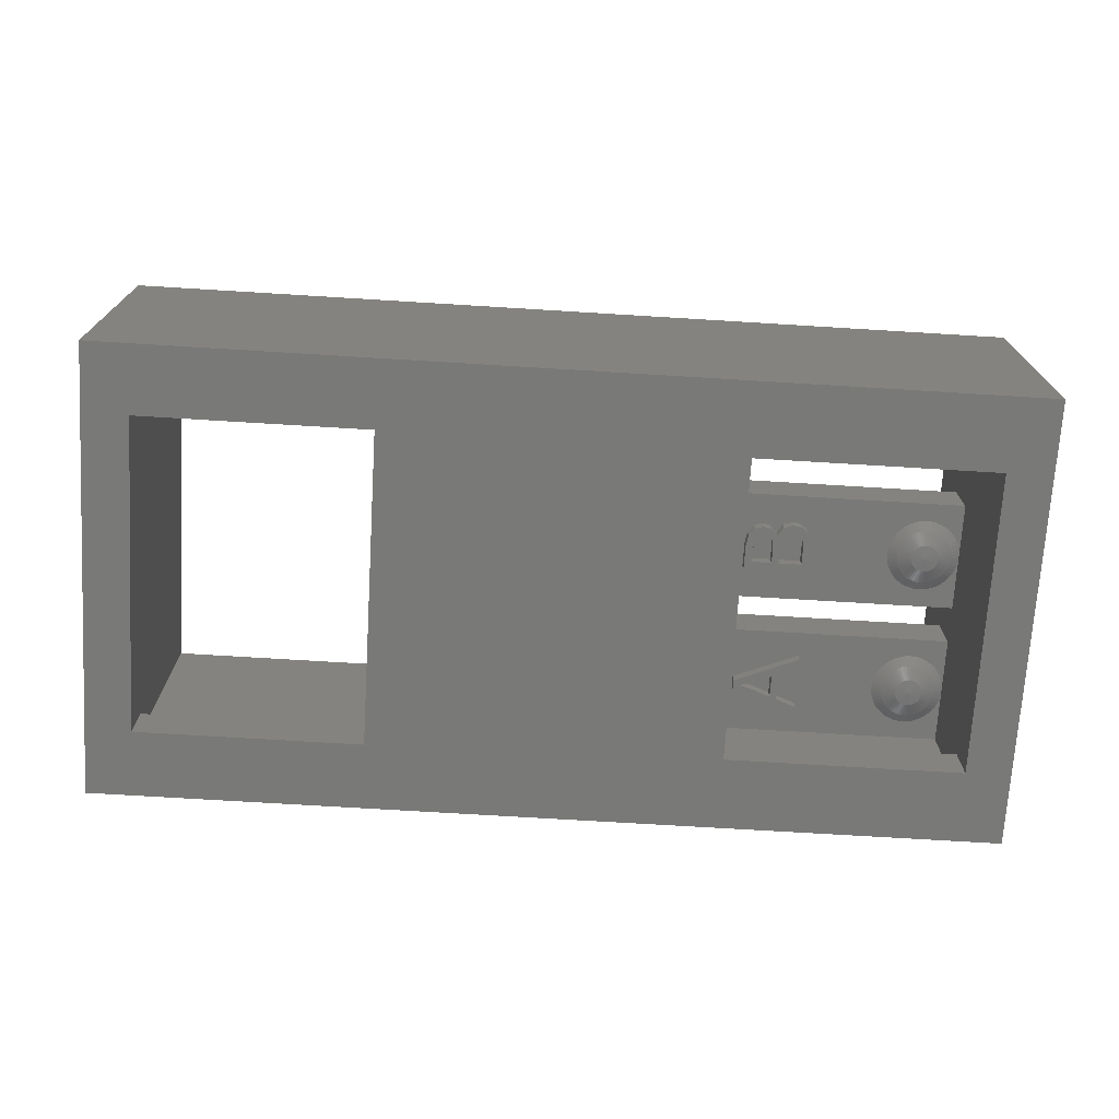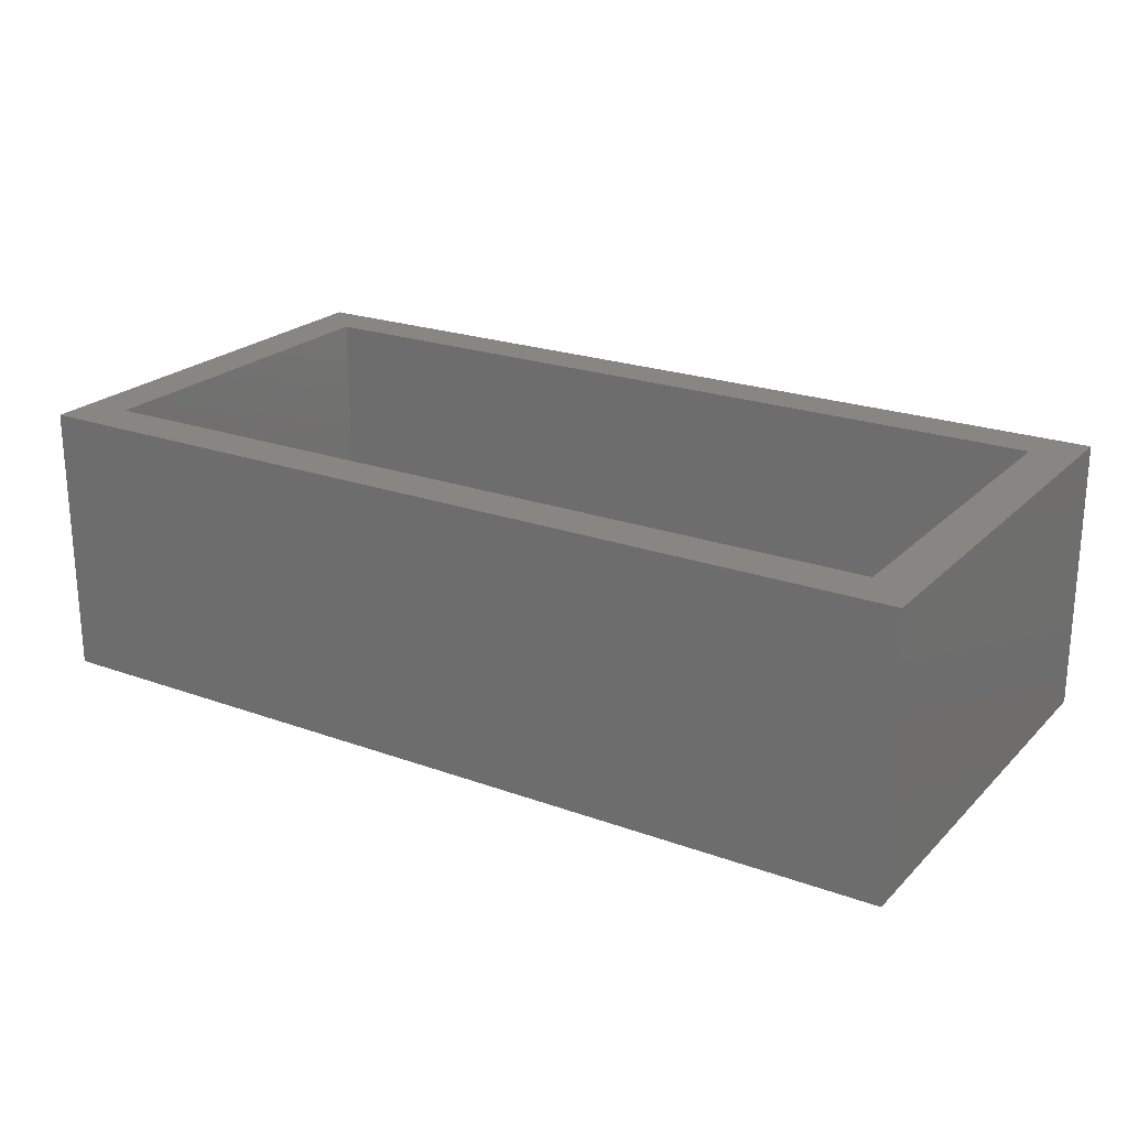
<metadata>
{"format":"stl","ext":"stl","renderer":"f3d","projection":"perspective","resolution":1024,"background":"white","views":[{"elev":-71.7,"azim":-3.5,"up":"+Y"},{"elev":22.5,"azim":-148.0,"up":"+Y"}]}
</metadata>
<code>
# stl→obj: 430 verts, 708 faces
v 16 0 8
v 16 9.6 -8
v 16 9.6 8
v 16 0 -8
v -16 0 8
v -16 9.6 8
v -16 0 -8
v -16 9.6 -8
v -14.4 1.6 6.4
v -14.4 9.6 6.4
v 14.4 9.6 6.4
v 14.4 1.6 6.4
v -14.4 9.6 -6.4
v -14.4 1.6 -6.4
v 14.4 1.6 -6.4
v 14.4 9.6 -6.4
v -6.4 1.6 -5.6
v -6.4 0 -5.6
v -6.4 0 5.6
v -6.4 1.6 5.6
v -14.4 1.6 -5.6
v -14.4 0 -5.6
v -14.4 1.6 5.6
v -14.4 0 5.6
v 13.2 1.6 4.2
v 13.2 0 4.2
v 13.2 0 0.6
v 13.2 1.6 0.6
v 6 0 0.6
v 6 1.6 0.6
v 6 1.6 4.2
v 6 0 4.2
v 13.2 1.6 -0.6
v 13.2 0 -0.6
v 13.2 0 -4.2
v 13.2 1.6 -4.2
v 6 0 -4.2
v 6 1.6 -4.2
v 6 1.6 -0.6
v 6 0 -0.6
v 14.4 1.6 -5.4
v 6 1.6 -5.4
v 6 0 -5.4
v 14.4 0 -5.4
v 14.4 1.6 5.4
v 14.4 0 5.4
v 6 0 5.4
v 6 1.6 5.4
v 12.9 -0.18 2.4
v 12.89 -0.18 2.283
v 13.19 0 2.243
v 13.2 0 2.4
v 12.87 -0.18 2.167
v 13.16 0 2.089
v 12.83 -0.18 2.056
v 13.11 0 1.941
v 12.78 -0.18 1.95
v 13.04 0 1.8
v 12.71 -0.18 1.852
v 12.95 0 1.669
v 12.64 -0.18 1.764
v 12.85 0 1.552
v 12.55 -0.18 1.686
v 12.73 0 1.448
v 12.45 -0.18 1.621
v 12.6 0 1.361
v 12.34 -0.18 1.569
v 12.46 0 1.291
v 12.23 -0.18 1.531
v 12.31 0 1.241
v 12.12 -0.18 1.508
v 12.16 0 1.21
v 12 -0.18 1.5
v 12 0 1.2
v 11.88 -0.18 1.508
v 11.84 0 1.21
v 11.77 -0.18 1.531
v 11.69 0 1.241
v 11.66 -0.18 1.569
v 11.54 0 1.291
v 11.55 -0.18 1.621
v 11.4 0 1.361
v 11.45 -0.18 1.686
v 11.27 0 1.448
v 11.36 -0.18 1.764
v 11.15 0 1.552
v 11.29 -0.18 1.852
v 11.05 0 1.669
v 11.22 -0.18 1.95
v 10.96 0 1.8
v 11.17 -0.18 2.056
v 10.89 0 1.941
v 11.13 -0.18 2.167
v 10.84 0 2.089
v 11.11 -0.18 2.283
v 10.81 0 2.243
v 11.1 -0.18 2.4
v 10.8 0 2.4
v 11.11 -0.18 2.518
v 10.81 0 2.557
v 11.13 -0.18 2.633
v 10.84 0 2.711
v 11.17 -0.18 2.744
v 10.89 0 2.859
v 11.22 -0.18 2.85
v 10.96 0 3
v 11.29 -0.18 2.948
v 11.05 0 3.131
v 11.36 -0.18 3.036
v 11.15 0 3.248
v 11.45 -0.18 3.114
v 11.27 0 3.352
v 11.55 -0.18 3.179
v 11.4 0 3.439
v 11.66 -0.18 3.232
v 11.54 0 3.509
v 11.77 -0.18 3.269
v 11.69 0 3.559
v 11.88 -0.18 3.292
v 11.84 0 3.59
v 12 -0.18 3.3
v 12 0 3.6
v 12.12 -0.18 3.292
v 12.16 0 3.59
v 12.23 -0.18 3.269
v 12.31 0 3.559
v 12.34 -0.18 3.232
v 12.46 0 3.509
v 12.45 -0.18 3.179
v 12.6 0 3.439
v 12.55 -0.18 3.114
v 12.73 0 3.352
v 12.64 -0.18 3.036
v 12.85 0 3.248
v 12.71 -0.18 2.948
v 12.95 0 3.131
v 12.78 -0.18 2.85
v 13.04 0 3
v 12.83 -0.18 2.744
v 13.11 0 2.859
v 12.87 -0.18 2.633
v 13.16 0 2.711
v 12.89 -0.18 2.518
v 13.19 0 2.557
v 12.45 -0.36 2.341
v 12.45 -0.36 2.4
v 12.43 -0.36 2.284
v 12.42 -0.36 2.228
v 12.39 -0.36 2.175
v 12.36 -0.36 2.126
v 12.32 -0.36 2.082
v 12.27 -0.36 2.043
v 12.22 -0.36 2.01
v 12.17 -0.36 1.984
v 12.12 -0.36 1.965
v 12.06 -0.36 1.954
v 12 -0.36 1.95
v 11.94 -0.36 1.954
v 11.88 -0.36 1.965
v 11.83 -0.36 1.984
v 11.78 -0.36 2.01
v 11.73 -0.36 2.043
v 11.68 -0.36 2.082
v 11.64 -0.36 2.126
v 11.61 -0.36 2.175
v 11.58 -0.36 2.228
v 11.57 -0.36 2.284
v 11.55 -0.36 2.341
v 11.55 -0.36 2.4
v 11.55 -0.36 2.459
v 11.57 -0.36 2.517
v 11.58 -0.36 2.572
v 11.61 -0.36 2.625
v 11.64 -0.36 2.674
v 11.68 -0.36 2.718
v 11.73 -0.36 2.757
v 11.78 -0.36 2.79
v 11.83 -0.36 2.816
v 11.88 -0.36 2.835
v 11.94 -0.36 2.846
v 12 -0.36 2.85
v 12.06 -0.36 2.846
v 12.12 -0.36 2.835
v 12.17 -0.36 2.816
v 12.22 -0.36 2.79
v 12.27 -0.36 2.757
v 12.32 -0.36 2.718
v 12.36 -0.36 2.674
v 12.39 -0.36 2.625
v 12.42 -0.36 2.572
v 12.43 -0.36 2.517
v 12.45 -0.36 2.459
v 12 -0.4 2.4
v 12.9 -0.18 -2.4
v 12.89 -0.18 -2.518
v 13.19 0 -2.557
v 13.2 0 -2.4
v 12.87 -0.18 -2.633
v 13.16 0 -2.711
v 12.83 -0.18 -2.744
v 13.11 0 -2.859
v 12.78 -0.18 -2.85
v 13.04 0 -3
v 12.71 -0.18 -2.948
v 12.95 0 -3.131
v 12.64 -0.18 -3.036
v 12.85 0 -3.248
v 12.55 -0.18 -3.114
v 12.73 0 -3.352
v 12.45 -0.18 -3.179
v 12.6 0 -3.439
v 12.34 -0.18 -3.232
v 12.46 0 -3.509
v 12.23 -0.18 -3.269
v 12.31 0 -3.559
v 12.12 -0.18 -3.292
v 12.16 0 -3.59
v 12 -0.18 -3.3
v 12 0 -3.6
v 11.88 -0.18 -3.292
v 11.84 0 -3.59
v 11.77 -0.18 -3.269
v 11.69 0 -3.559
v 11.66 -0.18 -3.232
v 11.54 0 -3.509
v 11.55 -0.18 -3.179
v 11.4 0 -3.439
v 11.45 -0.18 -3.114
v 11.27 0 -3.352
v 11.36 -0.18 -3.036
v 11.15 0 -3.248
v 11.29 -0.18 -2.948
v 11.05 0 -3.131
v 11.22 -0.18 -2.85
v 10.96 0 -3
v 11.17 -0.18 -2.744
v 10.89 0 -2.859
v 11.13 -0.18 -2.633
v 10.84 0 -2.711
v 11.11 -0.18 -2.518
v 10.81 0 -2.557
v 11.1 -0.18 -2.4
v 10.8 0 -2.4
v 11.11 -0.18 -2.283
v 10.81 0 -2.243
v 11.13 -0.18 -2.167
v 10.84 0 -2.089
v 11.17 -0.18 -2.056
v 10.89 0 -1.941
v 11.22 -0.18 -1.95
v 10.96 0 -1.8
v 11.29 -0.18 -1.852
v 11.05 0 -1.669
v 11.36 -0.18 -1.764
v 11.15 0 -1.552
v 11.45 -0.18 -1.686
v 11.27 0 -1.448
v 11.55 -0.18 -1.621
v 11.4 0 -1.361
v 11.66 -0.18 -1.569
v 11.54 0 -1.291
v 11.77 -0.18 -1.531
v 11.69 0 -1.241
v 11.88 -0.18 -1.508
v 11.84 0 -1.21
v 12 -0.18 -1.5
v 12 0 -1.2
v 12.12 -0.18 -1.508
v 12.16 0 -1.21
v 12.23 -0.18 -1.531
v 12.31 0 -1.241
v 12.34 -0.18 -1.569
v 12.46 0 -1.291
v 12.45 -0.18 -1.621
v 12.6 0 -1.361
v 12.55 -0.18 -1.686
v 12.73 0 -1.448
v 12.64 -0.18 -1.764
v 12.85 0 -1.552
v 12.71 -0.18 -1.852
v 12.95 0 -1.669
v 12.78 -0.18 -1.95
v 13.04 0 -1.8
v 12.83 -0.18 -2.056
v 13.11 0 -1.941
v 12.87 -0.18 -2.167
v 13.16 0 -2.089
v 12.89 -0.18 -2.283
v 13.19 0 -2.243
v 12.45 -0.36 -2.459
v 12.45 -0.36 -2.4
v 12.43 -0.36 -2.517
v 12.42 -0.36 -2.572
v 12.39 -0.36 -2.625
v 12.36 -0.36 -2.674
v 12.32 -0.36 -2.718
v 12.27 -0.36 -2.757
v 12.22 -0.36 -2.79
v 12.17 -0.36 -2.816
v 12.12 -0.36 -2.835
v 12.06 -0.36 -2.846
v 12 -0.36 -2.85
v 11.94 -0.36 -2.846
v 11.88 -0.36 -2.835
v 11.83 -0.36 -2.816
v 11.78 -0.36 -2.79
v 11.73 -0.36 -2.757
v 11.68 -0.36 -2.718
v 11.64 -0.36 -2.674
v 11.61 -0.36 -2.625
v 11.58 -0.36 -2.572
v 11.57 -0.36 -2.517
v 11.55 -0.36 -2.459
v 11.55 -0.36 -2.4
v 11.55 -0.36 -2.341
v 11.57 -0.36 -2.284
v 11.58 -0.36 -2.228
v 11.61 -0.36 -2.175
v 11.64 -0.36 -2.126
v 11.68 -0.36 -2.082
v 11.73 -0.36 -2.043
v 11.78 -0.36 -2.01
v 11.83 -0.36 -1.984
v 11.88 -0.36 -1.965
v 11.94 -0.36 -1.954
v 12 -0.36 -1.95
v 12.06 -0.36 -1.954
v 12.12 -0.36 -1.965
v 12.17 -0.36 -1.984
v 12.22 -0.36 -2.01
v 12.27 -0.36 -2.043
v 12.32 -0.36 -2.082
v 12.36 -0.36 -2.126
v 12.39 -0.36 -2.175
v 12.42 -0.36 -2.228
v 12.43 -0.36 -2.284
v 12.45 -0.36 -2.341
v 12 -0.4 -2.4
v 8.2 -0.4 -3.428
v 8.2 -0.4 -3.128
v 7.544 -0.4 -2.892
v 7.312 -0.4 -2.812
v 7.312 -0.4 -2.072
v 7.544 -0.4 -1.984
v 6.04 -0.4 -2.604
v 6.68 -0.4 -2.572
v 6.264 -0.4 -2.456
v 8.2 -0.4 -1.736
v 8.2 -0.4 -1.408
v 6.04 -0.4 -2.292
v 6.716 -0.4 -2.3
v 8.18 -0.4 1.676
v 7.924 -0.4 1.96
v 7.184 -0.4 1.96
v 6.02 -0.4 1.676
v 8.18 -0.4 2.5
v 7.924 -0.4 2.5
v 6.928 -0.4 2.428
v 7.184 -0.4 2.46
v 6.904 -0.4 2.7
v 7.916 -0.4 2.696
v 8.144 -0.4 2.848
v 7.22 -0.4 2.776
v 7.032 -0.4 2.9
v 6.928 -0.4 1.96
v 6.272 -0.4 1.96
v 6.272 -0.4 2.392
v 6.02 -0.4 2.488
v 6.304 -0.4 2.724
v 6.084 -0.4 2.884
v 8.036 -0.4 3.084
v 7.736 -0.4 2.968
v 7.856 -0.4 2.86
v 7.344 -0.4 2.948
v 7.228 -0.4 3.2
v 7.552 -0.4 3.012
v 7.836 -0.4 3.24
v 7.556 -0.4 3.304
v 6.796 -0.4 2.868
v 6.832 -0.4 3.128
v 6.416 -0.4 2.868
v 6.288 -0.4 3.116
v 6.608 -0.4 2.92
v 6.572 -0.4 3.204
v 7.856 0 2.86
v 7.736 0 2.968
v 6.304 0 2.724
v 6.272 0 2.392
v 6.832 0 3.128
v 6.572 0 3.204
v 6.68 0 -2.572
v 6.264 0 -2.456
v 8.036 0 3.084
v 8.144 0 2.848
v 7.916 0 2.696
v 6.02 0 2.488
v 6.02 0 1.676
v 6.084 0 2.884
v 8.18 0 1.676
v 8.18 0 2.5
v 6.288 0 3.116
v 7.836 0 3.24
v 7.344 0 2.948
v 7.552 0 3.012
v 7.22 0 2.776
v 7.924 0 1.96
v 7.184 0 1.96
v 7.924 0 2.5
v 7.184 0 2.46
v 7.556 0 3.304
v 7.228 0 3.2
v 7.032 0 2.9
v 8.2 0 -1.736
v 8.2 0 -1.408
v 7.544 0 -1.984
v 6.272 0 1.96
v 8.2 0 -3.428
v 8.2 0 -3.128
v 6.04 0 -2.604
v 7.544 0 -2.892
v 6.904 0 2.7
v 6.928 0 2.428
v 6.796 0 2.868
v 6.928 0 1.96
v 6.416 0 2.868
v 6.608 0 2.92
v 6.04 0 -2.292
v 6.716 0 -2.3
v 7.312 0 -2.072
v 7.312 0 -2.812
f 1 2 3
f 2 1 4
f 5 3 6
f 3 5 1
f 7 6 8
f 6 7 5
f 4 8 2
f 8 4 7
f 9 10 11
f 11 12 9
f 13 14 15
f 15 16 13
f 17 18 19
f 19 20 17
f 21 22 18
f 18 17 21
f 23 24 22
f 22 21 23
f 20 19 24
f 24 23 20
f 25 26 27
f 27 28 25
f 28 27 29
f 29 30 28
f 26 25 31
f 31 32 26
f 25 28 30
f 30 31 25
f 27 26 32
f 32 29 27
f 33 34 35
f 35 36 33
f 36 35 37
f 37 38 36
f 34 33 39
f 39 40 34
f 33 36 38
f 38 39 33
f 35 34 40
f 40 37 35
f 41 42 43
f 43 44 41
f 45 46 47
f 47 48 45
f 38 37 43
f 43 42 38
f 30 29 40
f 40 39 30
f 48 47 32
f 32 31 48
f 45 41 44
f 44 46 45
f 15 12 11
f 11 16 15
f 1 46 44
f 44 4 1
f 18 43 47
f 47 19 18
f 19 47 46
f 46 1 19
f 5 24 19
f 19 1 5
f 5 7 22
f 22 24 5
f 44 43 18
f 18 4 44
f 18 22 7
f 7 4 18
f 2 16 11
f 11 3 2
f 6 3 11
f 11 10 6
f 13 8 6
f 6 10 13
f 8 13 16
f 16 2 8
f 9 14 13
f 13 10 9
f 12 45 48
f 48 20 12
f 12 20 23
f 23 9 12
f 42 41 15
f 15 17 42
f 21 17 15
f 15 14 21
f 48 42 17
f 17 20 48
f 49 50 51
f 51 52 49
f 50 53 54
f 54 51 50
f 53 55 56
f 56 54 53
f 55 57 58
f 58 56 55
f 57 59 60
f 60 58 57
f 59 61 62
f 62 60 59
f 61 63 64
f 64 62 61
f 63 65 66
f 66 64 63
f 65 67 68
f 68 66 65
f 67 69 70
f 70 68 67
f 69 71 72
f 72 70 69
f 71 73 74
f 74 72 71
f 73 75 76
f 76 74 73
f 75 77 78
f 78 76 75
f 77 79 80
f 80 78 77
f 79 81 82
f 82 80 79
f 81 83 84
f 84 82 81
f 83 85 86
f 86 84 83
f 85 87 88
f 88 86 85
f 87 89 90
f 90 88 87
f 89 91 92
f 92 90 89
f 91 93 94
f 94 92 91
f 93 95 96
f 96 94 93
f 95 97 98
f 98 96 95
f 97 99 100
f 100 98 97
f 99 101 102
f 102 100 99
f 101 103 104
f 104 102 101
f 103 105 106
f 106 104 103
f 105 107 108
f 108 106 105
f 107 109 110
f 110 108 107
f 109 111 112
f 112 110 109
f 111 113 114
f 114 112 111
f 113 115 116
f 116 114 113
f 115 117 118
f 118 116 115
f 117 119 120
f 120 118 117
f 119 121 122
f 122 120 119
f 121 123 124
f 124 122 121
f 123 125 126
f 126 124 123
f 125 127 128
f 128 126 125
f 127 129 130
f 130 128 127
f 129 131 132
f 132 130 129
f 131 133 134
f 134 132 131
f 133 135 136
f 136 134 133
f 135 137 138
f 138 136 135
f 137 139 140
f 140 138 137
f 139 141 142
f 142 140 139
f 141 143 144
f 144 142 141
f 143 49 52
f 52 144 143
f 145 50 49
f 49 146 145
f 147 53 50
f 50 145 147
f 148 55 53
f 53 147 148
f 149 57 55
f 55 148 149
f 150 59 57
f 57 149 150
f 151 61 59
f 59 150 151
f 152 63 61
f 61 151 152
f 153 65 63
f 63 152 153
f 154 67 65
f 65 153 154
f 155 69 67
f 67 154 155
f 156 71 69
f 69 155 156
f 157 73 71
f 71 156 157
f 158 75 73
f 73 157 158
f 159 77 75
f 75 158 159
f 160 79 77
f 77 159 160
f 161 81 79
f 79 160 161
f 162 83 81
f 81 161 162
f 163 85 83
f 83 162 163
f 164 87 85
f 85 163 164
f 165 89 87
f 87 164 165
f 166 91 89
f 89 165 166
f 167 93 91
f 91 166 167
f 168 95 93
f 93 167 168
f 169 97 95
f 95 168 169
f 170 99 97
f 97 169 170
f 171 101 99
f 99 170 171
f 172 103 101
f 101 171 172
f 173 105 103
f 103 172 173
f 174 107 105
f 105 173 174
f 175 109 107
f 107 174 175
f 176 111 109
f 109 175 176
f 177 113 111
f 111 176 177
f 178 115 113
f 113 177 178
f 179 117 115
f 115 178 179
f 180 119 117
f 117 179 180
f 181 121 119
f 119 180 181
f 182 123 121
f 121 181 182
f 183 125 123
f 123 182 183
f 184 127 125
f 125 183 184
f 185 129 127
f 127 184 185
f 186 131 129
f 129 185 186
f 187 133 131
f 131 186 187
f 188 135 133
f 133 187 188
f 189 137 135
f 135 188 189
f 190 139 137
f 137 189 190
f 191 141 139
f 139 190 191
f 192 143 141
f 141 191 192
f 146 49 143
f 143 192 146
f 193 145 146
f 193 147 145
f 193 148 147
f 149 148 193
f 193 150 149
f 193 151 150
f 193 152 151
f 193 153 152
f 154 153 193
f 193 155 154
f 193 156 155
f 193 157 156
f 193 158 157
f 193 159 158
f 193 160 159
f 161 160 193
f 193 162 161
f 193 163 162
f 193 164 163
f 193 165 164
f 166 165 193
f 193 167 166
f 193 168 167
f 193 169 168
f 193 170 169
f 193 171 170
f 193 172 171
f 173 172 193
f 193 174 173
f 193 175 174
f 193 176 175
f 193 177 176
f 178 177 193
f 193 179 178
f 193 180 179
f 193 181 180
f 193 182 181
f 193 183 182
f 193 184 183
f 185 184 193
f 193 186 185
f 193 187 186
f 193 188 187
f 193 189 188
f 190 189 193
f 193 191 190
f 193 192 191
f 193 146 192
f 194 195 196
f 196 197 194
f 195 198 199
f 199 196 195
f 198 200 201
f 201 199 198
f 200 202 203
f 203 201 200
f 202 204 205
f 205 203 202
f 204 206 207
f 207 205 204
f 206 208 209
f 209 207 206
f 208 210 211
f 211 209 208
f 210 212 213
f 213 211 210
f 212 214 215
f 215 213 212
f 214 216 217
f 217 215 214
f 216 218 219
f 219 217 216
f 218 220 221
f 221 219 218
f 220 222 223
f 223 221 220
f 222 224 225
f 225 223 222
f 224 226 227
f 227 225 224
f 226 228 229
f 229 227 226
f 228 230 231
f 231 229 228
f 230 232 233
f 233 231 230
f 232 234 235
f 235 233 232
f 234 236 237
f 237 235 234
f 236 238 239
f 239 237 236
f 238 240 241
f 241 239 238
f 240 242 243
f 243 241 240
f 242 244 245
f 245 243 242
f 244 246 247
f 247 245 244
f 246 248 249
f 249 247 246
f 248 250 251
f 251 249 248
f 250 252 253
f 253 251 250
f 252 254 255
f 255 253 252
f 254 256 257
f 257 255 254
f 256 258 259
f 259 257 256
f 258 260 261
f 261 259 258
f 260 262 263
f 263 261 260
f 262 264 265
f 265 263 262
f 264 266 267
f 267 265 264
f 266 268 269
f 269 267 266
f 268 270 271
f 271 269 268
f 270 272 273
f 273 271 270
f 272 274 275
f 275 273 272
f 274 276 277
f 277 275 274
f 276 278 279
f 279 277 276
f 278 280 281
f 281 279 278
f 280 282 283
f 283 281 280
f 282 284 285
f 285 283 282
f 284 286 287
f 287 285 284
f 286 288 289
f 289 287 286
f 288 194 197
f 197 289 288
f 290 195 194
f 194 291 290
f 292 198 195
f 195 290 292
f 293 200 198
f 198 292 293
f 294 202 200
f 200 293 294
f 295 204 202
f 202 294 295
f 296 206 204
f 204 295 296
f 297 208 206
f 206 296 297
f 298 210 208
f 208 297 298
f 299 212 210
f 210 298 299
f 300 214 212
f 212 299 300
f 301 216 214
f 214 300 301
f 302 218 216
f 216 301 302
f 303 220 218
f 218 302 303
f 304 222 220
f 220 303 304
f 305 224 222
f 222 304 305
f 306 226 224
f 224 305 306
f 307 228 226
f 226 306 307
f 308 230 228
f 228 307 308
f 309 232 230
f 230 308 309
f 310 234 232
f 232 309 310
f 311 236 234
f 234 310 311
f 312 238 236
f 236 311 312
f 313 240 238
f 238 312 313
f 314 242 240
f 240 313 314
f 315 244 242
f 242 314 315
f 316 246 244
f 244 315 316
f 317 248 246
f 246 316 317
f 318 250 248
f 248 317 318
f 319 252 250
f 250 318 319
f 320 254 252
f 252 319 320
f 321 256 254
f 254 320 321
f 322 258 256
f 256 321 322
f 323 260 258
f 258 322 323
f 324 262 260
f 260 323 324
f 325 264 262
f 262 324 325
f 326 266 264
f 264 325 326
f 327 268 266
f 266 326 327
f 328 270 268
f 268 327 328
f 329 272 270
f 270 328 329
f 330 274 272
f 272 329 330
f 331 276 274
f 274 330 331
f 332 278 276
f 276 331 332
f 333 280 278
f 278 332 333
f 334 282 280
f 280 333 334
f 335 284 282
f 282 334 335
f 336 286 284
f 284 335 336
f 337 288 286
f 286 336 337
f 291 194 288
f 288 337 291
f 338 290 291
f 338 292 290
f 338 293 292
f 294 293 338
f 338 295 294
f 338 296 295
f 338 297 296
f 338 298 297
f 299 298 338
f 338 300 299
f 338 301 300
f 338 302 301
f 338 303 302
f 338 304 303
f 338 305 304
f 306 305 338
f 338 307 306
f 338 308 307
f 338 309 308
f 338 310 309
f 311 310 338
f 338 312 311
f 338 313 312
f 338 314 313
f 338 315 314
f 338 316 315
f 338 317 316
f 318 317 338
f 338 319 318
f 338 320 319
f 338 321 320
f 338 322 321
f 323 322 338
f 338 324 323
f 338 325 324
f 338 326 325
f 338 327 326
f 338 328 327
f 338 329 328
f 330 329 338
f 338 331 330
f 338 332 331
f 338 333 332
f 338 334 333
f 335 334 338
f 338 336 335
f 338 337 336
f 338 291 337
f 339 340 341
f 341 342 339
f 343 342 341
f 341 344 343
f 345 342 346
f 346 347 345
f 342 345 339
f 344 348 349
f 343 344 349
f 349 350 343
f 350 347 351
f 351 343 350
f 347 350 345
f 352 353 354
f 354 355 352
f 353 352 356
f 356 357 353
f 358 354 359
f 359 360 358
f 361 357 356
f 356 362 361
f 360 359 363
f 363 364 360
f 365 366 355
f 366 367 368
f 368 355 366
f 365 355 354
f 369 370 368
f 368 367 369
f 365 354 358
f 371 372 373
f 373 362 371
f 364 363 374
f 374 375 364
f 376 372 377
f 377 378 376
f 375 374 376
f 376 378 375
f 377 372 371
f 379 360 364
f 364 380 379
f 370 369 381
f 381 382 370
f 383 379 380
f 380 384 383
f 384 382 381
f 381 383 384
f 361 362 373
f 385 373 372
f 372 386 385
f 387 369 367
f 367 388 387
f 380 389 390
f 390 384 380
f 346 391 392
f 392 347 346
f 393 371 362
f 362 394 393
f 395 361 373
f 373 385 395
f 368 396 397
f 397 355 368
f 370 398 396
f 396 368 370
f 352 399 400
f 400 356 352
f 352 355 397
f 397 399 352
f 382 401 398
f 398 370 382
f 384 390 401
f 401 382 384
f 356 400 394
f 394 362 356
f 371 393 402
f 402 377 371
f 374 403 404
f 404 376 374
f 363 405 403
f 403 374 363
f 376 404 386
f 386 372 376
f 354 353 406
f 406 407 354
f 357 408 406
f 406 353 357
f 359 409 405
f 405 363 359
f 354 407 409
f 409 359 354
f 378 410 411
f 411 375 378
f 377 402 410
f 410 378 377
f 364 412 389
f 389 380 364
f 375 411 412
f 412 364 375
f 361 395 408
f 408 357 361
f 349 348 413
f 413 414 349
f 415 413 348
f 348 344 415
f 366 416 388
f 388 367 366
f 340 339 417
f 417 418 340
f 419 417 339
f 339 345 419
f 420 415 344
f 344 341 420
f 340 418 420
f 420 341 340
f 360 421 422
f 422 358 360
f 379 423 421
f 421 360 379
f 366 365 424
f 424 416 366
f 358 422 424
f 424 365 358
f 369 387 425
f 425 381 369
f 383 426 423
f 423 379 383
f 381 425 426
f 426 383 381
f 427 419 345
f 345 350 427
f 349 414 427
f 427 350 349
f 351 428 429
f 429 343 351
f 347 392 428
f 428 351 347
f 342 430 391
f 391 346 342
f 342 343 429
f 429 430 342

</code>
